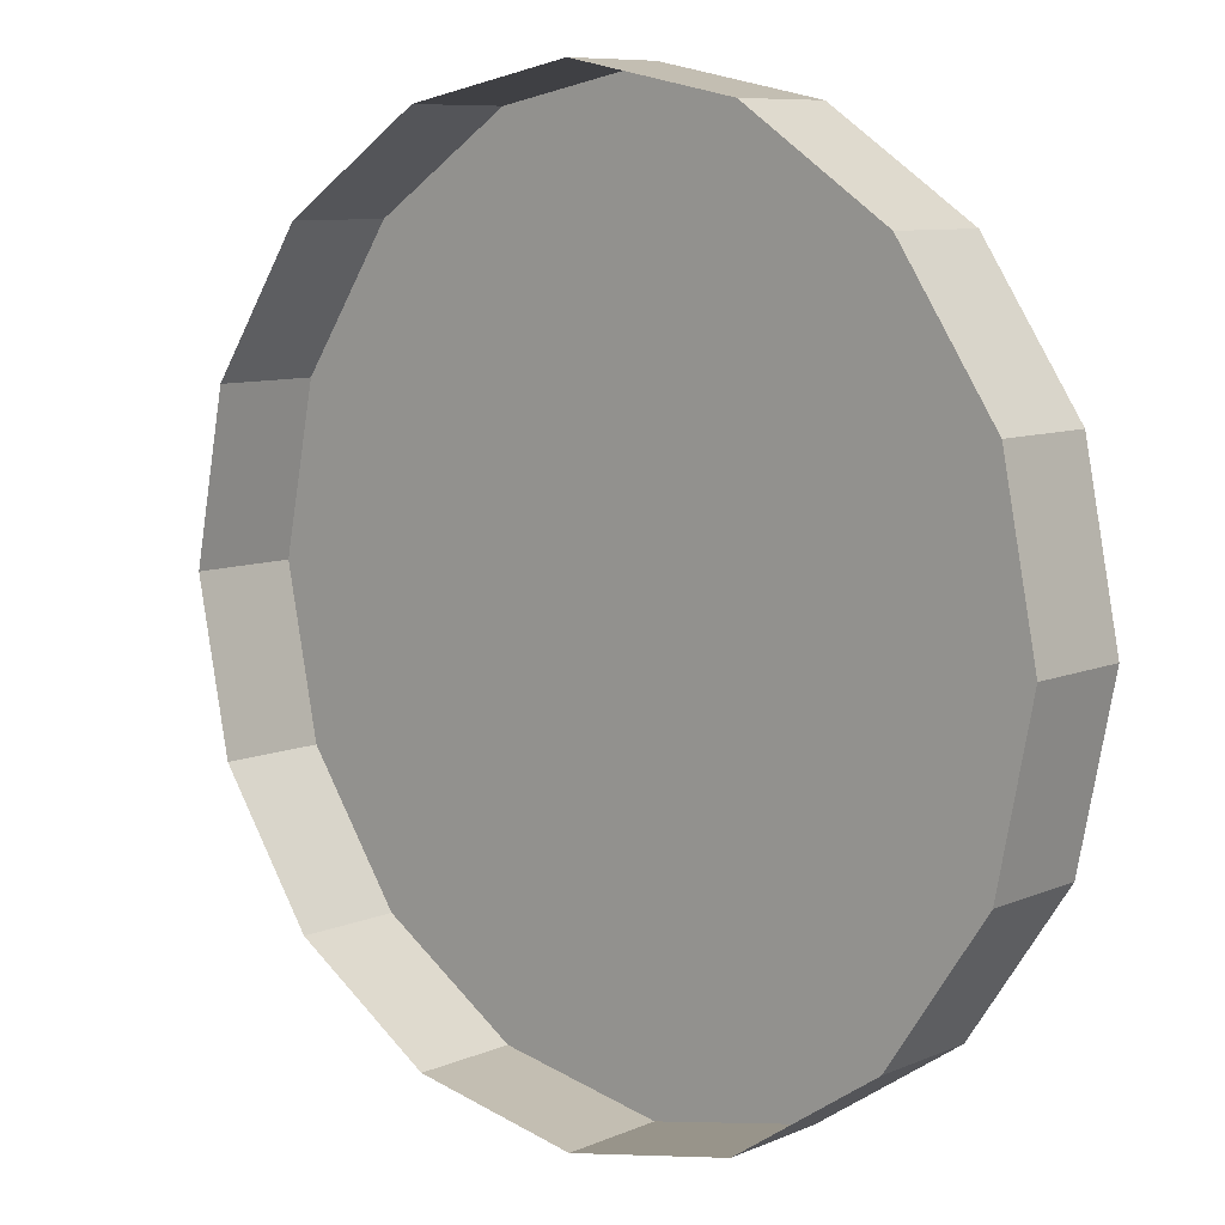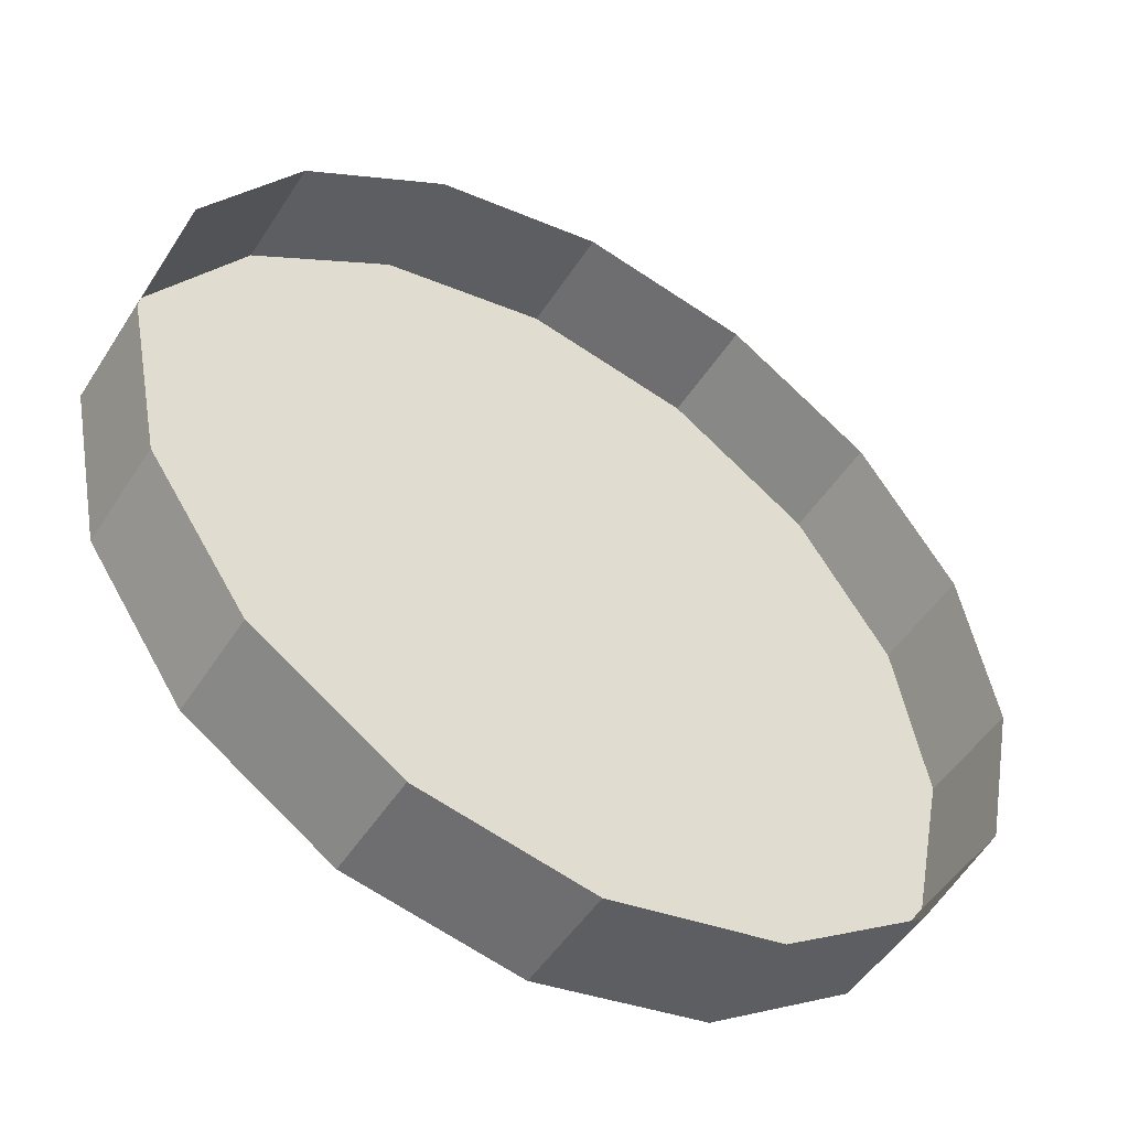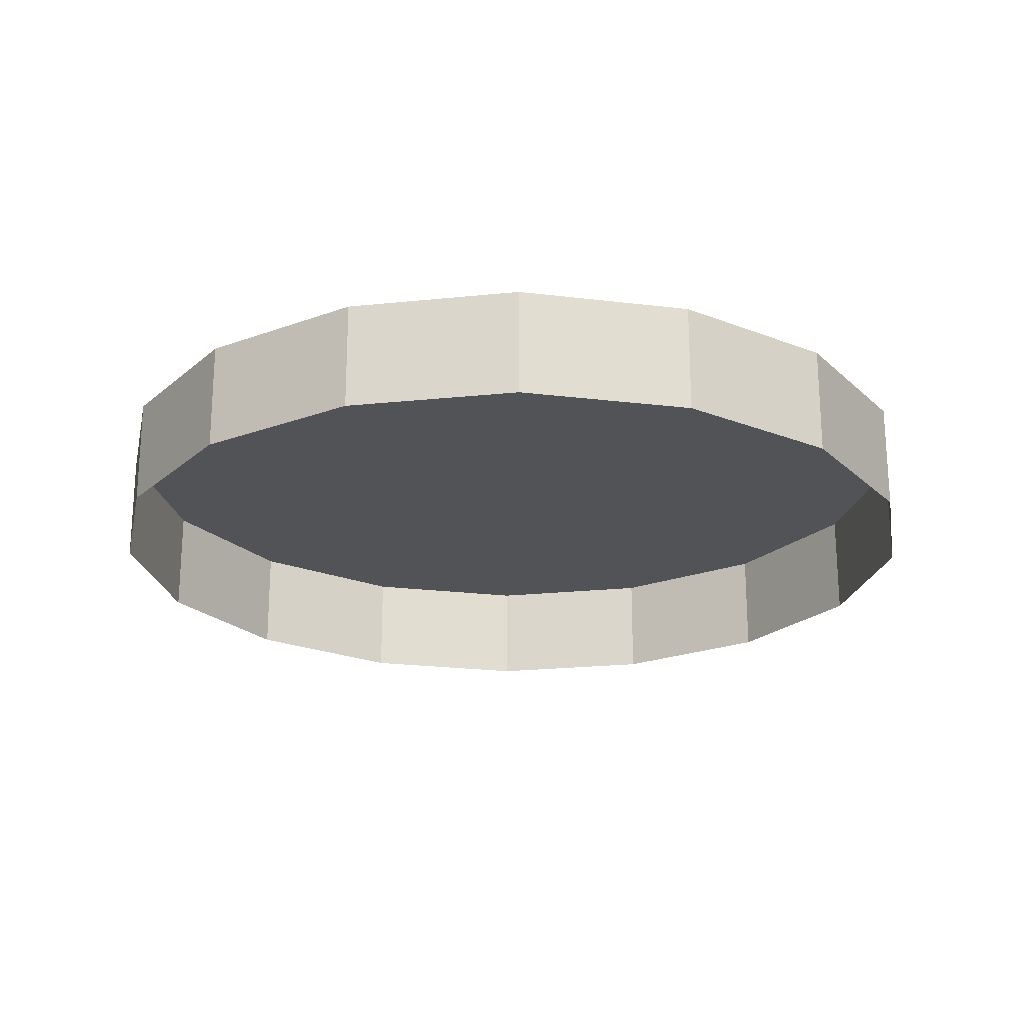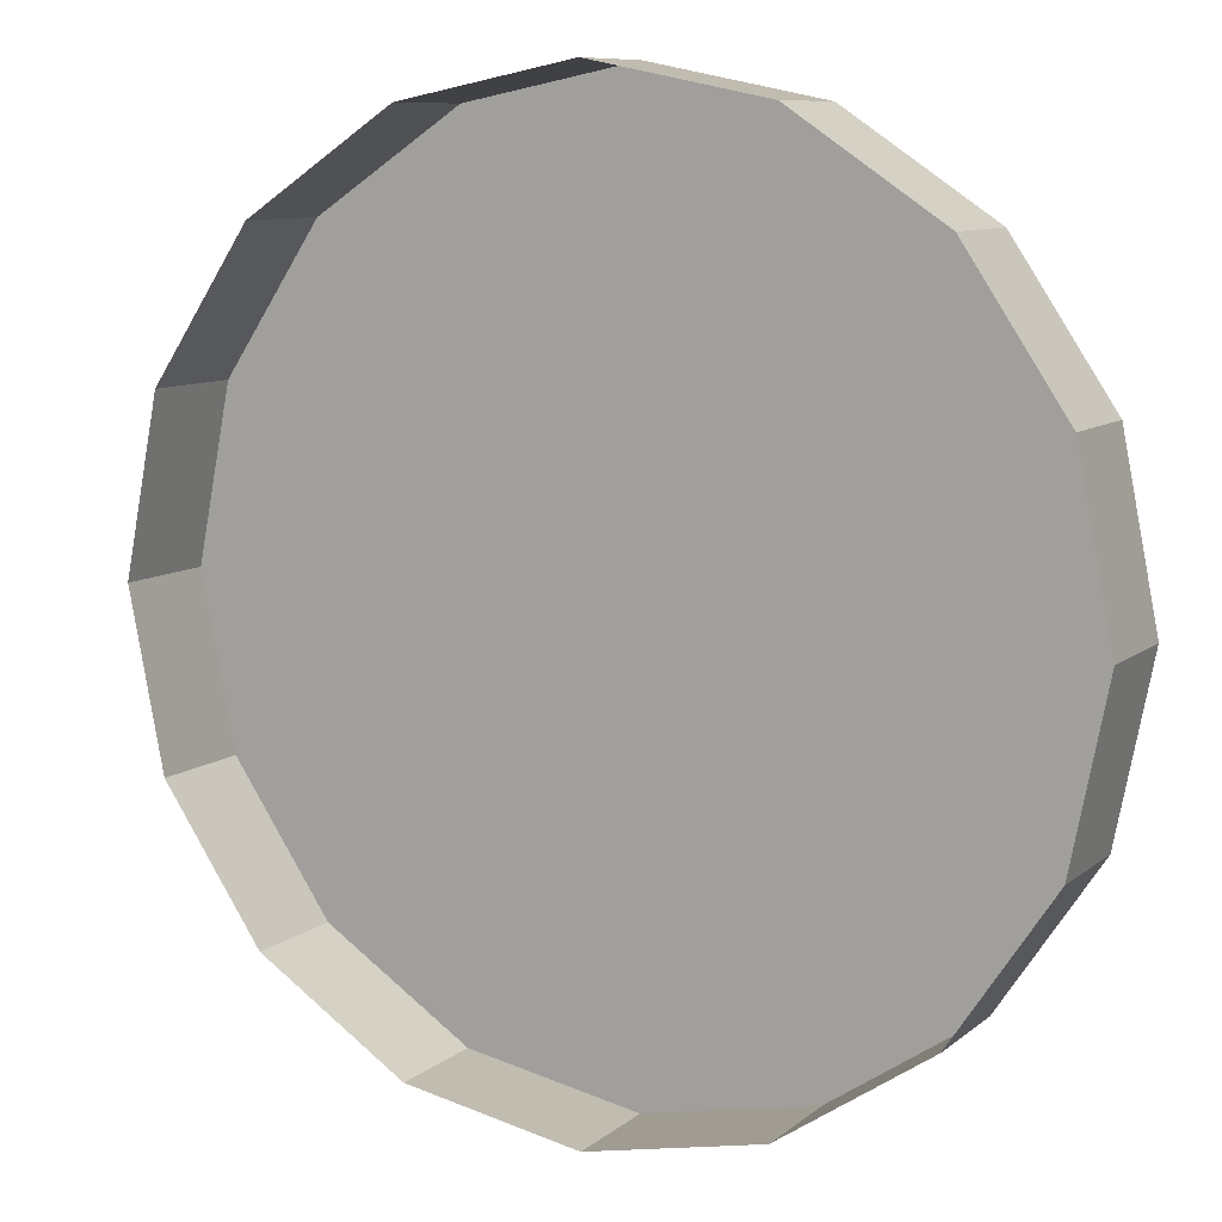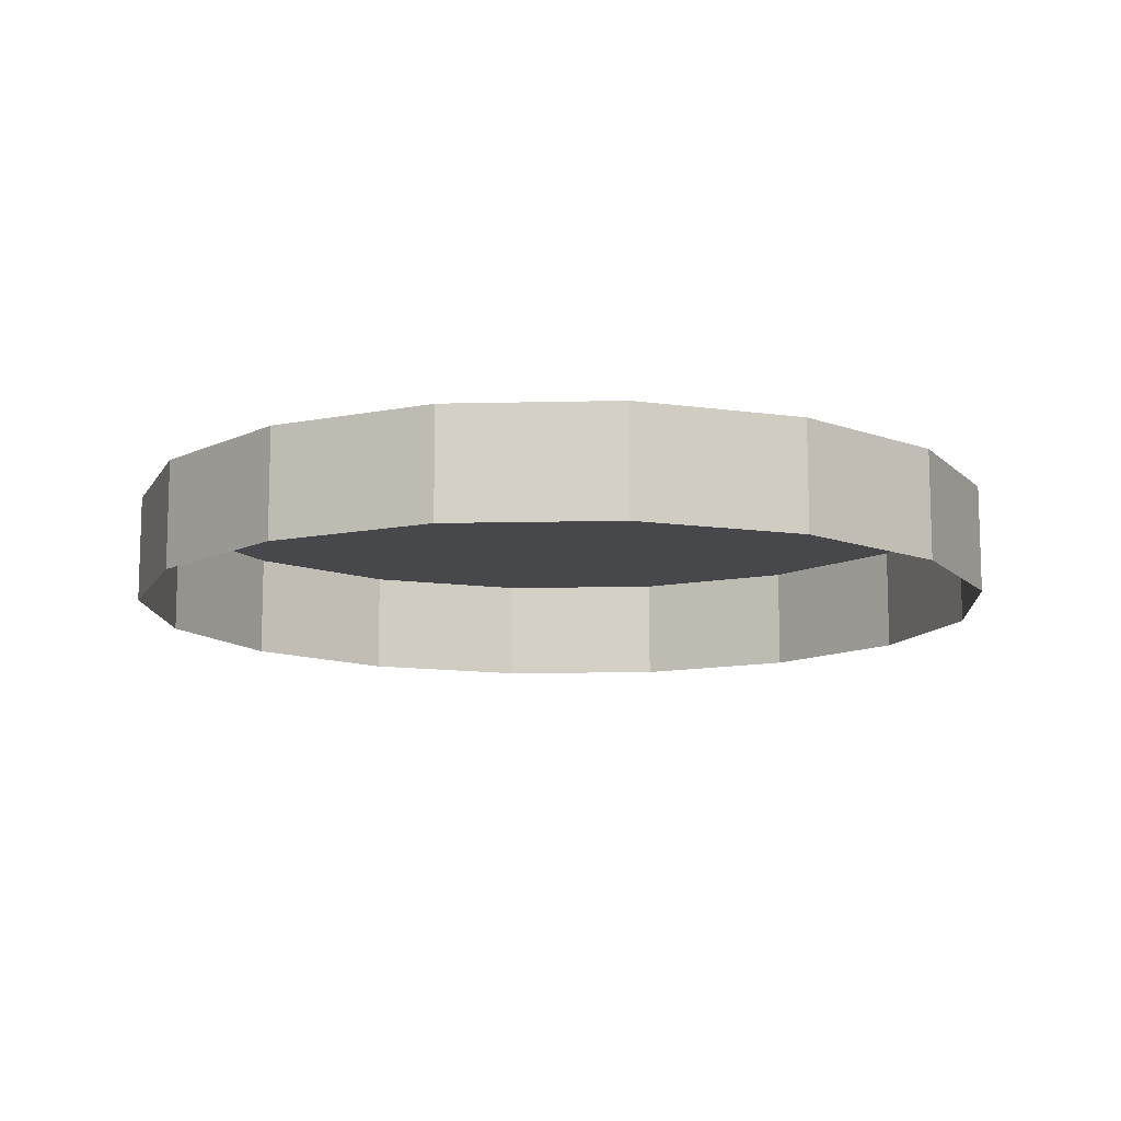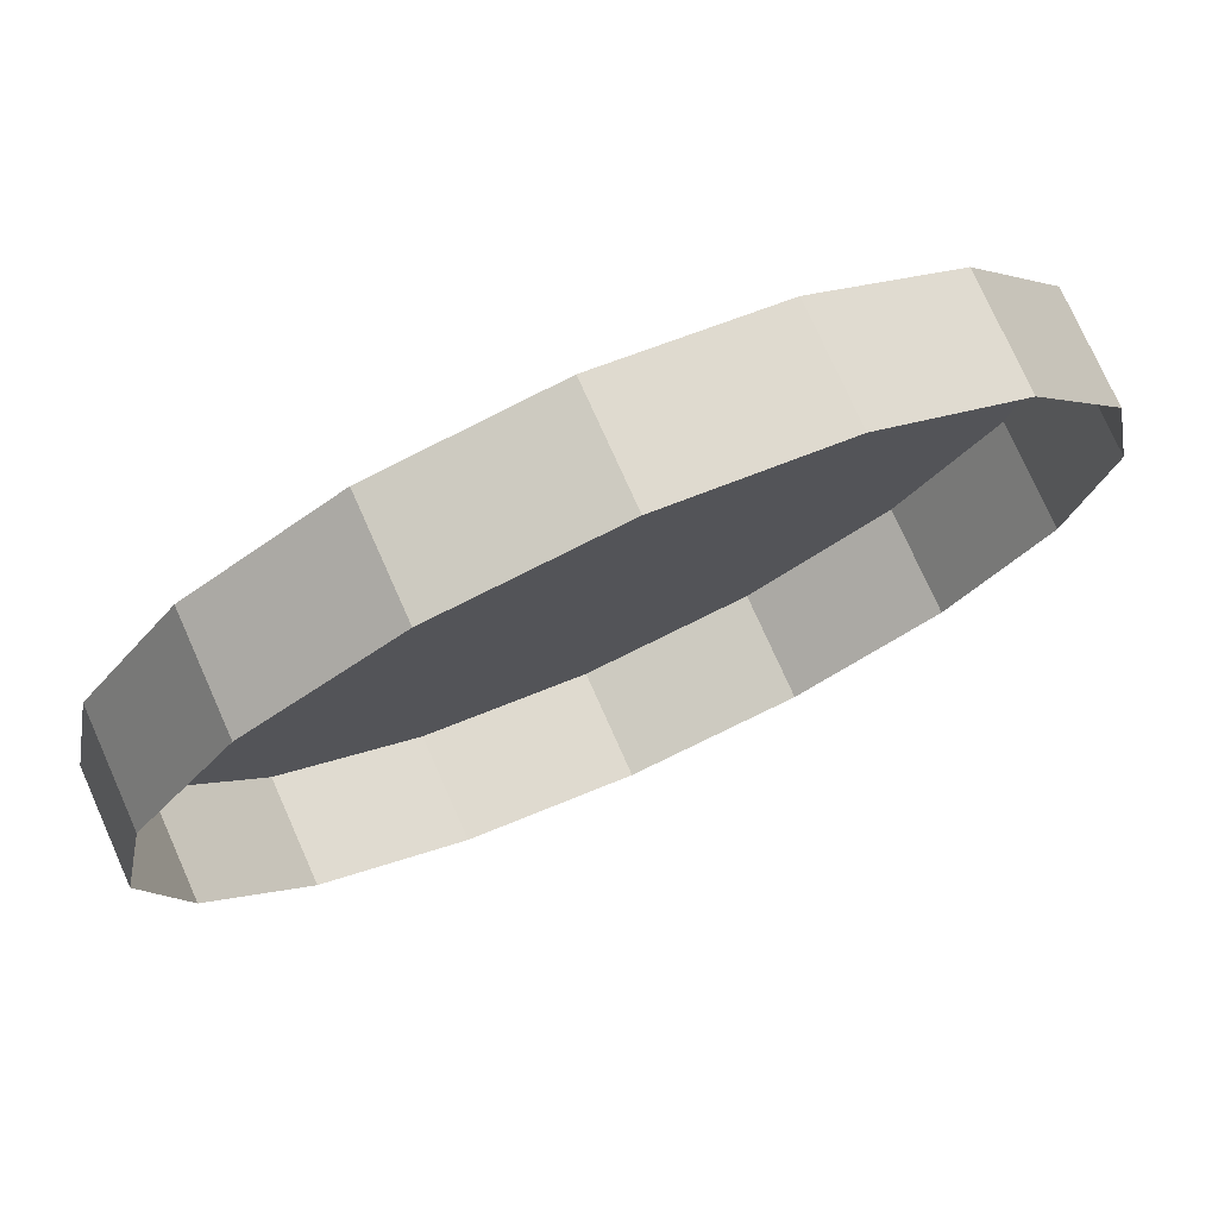
<metadata>
{"format":"obj","ext":"obj","renderer":"f3d","projection":"perspective","resolution":1024,"background":"white","views":[{"elev":8.5,"azim":-139.1,"up":"+Y"},{"elev":-49.9,"azim":148.5,"up":"+Y"},{"elev":-22.0,"azim":134.1,"up":"+Z"},{"elev":9.1,"azim":-152.7,"up":"+Y"},{"elev":-11.6,"azim":-7.9,"up":"+Z"},{"elev":75.5,"azim":156.0,"up":"+Y"}]}
</metadata>
<code>
o LM_L_LMet1_UnderPF
v -155.1 102.6 -12.23
v -164.1 104.4 -12.23
v -155.1 102.6 -6.426
v -164.1 104.4 -12.23
v -173.2 102.6 -12.23
v -164.1 104.4 -6.426
v -147.5 97.51 -12.23
v -155.1 102.6 -12.23
v -147.5 97.51 -6.426
v -164.1 104.4 -12.23
v -164.1 104.4 -6.426
v -155.1 102.6 -6.426
v -155.1 102.6 -12.23
v -155.1 102.6 -6.426
v -147.5 97.51 -6.426
v -173.2 102.6 -12.23
v -173.2 102.6 -6.426
v -164.1 104.4 -6.426
v -173.2 102.6 -12.23
v -180.8 97.51 -12.23
v -173.2 102.6 -6.426
v -147.5 97.51 -12.23
v -147.5 97.51 -6.426
v -142.4 89.86 -6.426
v -142.4 89.86 -12.23
v -147.5 97.51 -12.23
v -142.4 89.86 -6.426
v -140.6 80.83 -6.426
v -155.1 102.6 -6.426
v -164.1 104.4 -6.426
v -180.8 97.51 -12.23
v -180.8 97.51 -6.426
v -173.2 102.6 -6.426
v -140.6 80.83 -6.426
v -147.5 97.51 -6.426
v -155.1 102.6 -6.426
v -180.8 97.51 -12.23
v -185.9 89.86 -12.23
v -180.8 97.51 -6.426
v -140.6 80.83 -6.426
v -142.4 89.86 -6.426
v -147.5 97.51 -6.426
v -142.4 89.86 -12.23
v -142.4 89.86 -6.426
v -140.6 80.83 -6.426
v -140.6 80.83 -12.23
v -142.4 89.86 -12.23
v -140.6 80.83 -6.426
v -187.7 80.83 -6.426
v -164.1 104.4 -6.426
v -173.2 102.6 -6.426
v -187.7 80.83 -6.426
v -173.2 102.6 -6.426
v -180.8 97.51 -6.426
v -185.9 89.86 -12.23
v -185.9 89.86 -6.426
v -180.8 97.51 -6.426
v -140.6 80.83 -12.23
v -140.6 80.83 -6.426
v -142.4 71.81 -6.426
v -185.9 89.86 -12.23
v -187.7 80.83 -12.23
v -185.9 89.86 -6.426
v -142.4 71.81 -12.23
v -140.6 80.83 -12.23
v -142.4 71.81 -6.426
v -180.8 97.51 -6.426
v -185.9 89.86 -6.426
v -187.7 80.83 -6.426
v -164.1 57.25 -6.426
v -140.6 80.83 -6.426
v -164.1 104.4 -6.426
v -187.7 80.83 -12.23
v -187.7 80.83 -6.426
v -185.9 89.86 -6.426
v -164.1 104.4 -6.426
v -187.7 80.83 -6.426
v -164.1 57.25 -6.426
v -147.5 64.16 -6.426
v -142.4 71.81 -6.426
v -140.6 80.83 -6.426
v -187.7 80.83 -12.23
v -185.9 71.81 -12.23
v -187.7 80.83 -6.426
v -142.4 71.81 -12.23
v -142.4 71.81 -6.426
v -147.5 64.16 -6.426
v -147.5 64.16 -12.23
v -142.4 71.81 -12.23
v -147.5 64.16 -6.426
v -140.6 80.83 -6.426
v -155.1 59.04 -6.426
v -147.5 64.16 -6.426
v -185.9 71.81 -12.23
v -185.9 71.81 -6.426
v -187.7 80.83 -6.426
v -164.1 57.25 -6.426
v -155.1 59.04 -6.426
v -185.9 71.81 -12.23
v -180.8 64.16 -12.23
v -185.9 71.81 -6.426
v -147.5 64.16 -12.23
v -147.5 64.16 -6.426
v -155.1 59.04 -6.426
v -155.1 59.04 -12.23
v -147.5 64.16 -12.23
v -155.1 59.04 -6.426
v -187.7 80.83 -6.426
v -185.9 71.81 -6.426
v -180.8 64.16 -6.426
v -180.8 64.16 -12.23
v -180.8 64.16 -6.426
v -185.9 71.81 -6.426
v -187.7 80.83 -6.426
v -180.8 64.16 -6.426
v -173.2 59.04 -6.426
v -180.8 64.16 -12.23
v -173.2 59.04 -12.23
v -180.8 64.16 -6.426
v -187.7 80.83 -6.426
v -173.2 59.04 -6.426
v -164.1 57.25 -6.426
v -164.1 57.25 -12.23
v -155.1 59.04 -12.23
v -164.1 57.25 -6.426
v -155.1 59.04 -12.23
v -155.1 59.04 -6.426
v -164.1 57.25 -6.426
v -173.2 59.04 -12.23
v -164.1 57.25 -12.23
v -173.2 59.04 -6.426
v -173.2 59.04 -12.23
v -173.2 59.04 -6.426
v -180.8 64.16 -6.426
v -164.1 57.25 -12.23
v -164.1 57.25 -6.426
v -173.2 59.04 -6.426
f 3 2 1
f 6 5 4
f 9 8 7
f 12 11 10
f 15 14 13
f 18 17 16
f 21 20 19
f 24 23 22
f 27 26 25
f 30 29 28
f 33 32 31
f 36 35 34
f 39 38 37
f 42 41 40
f 45 44 43
f 48 47 46
f 51 50 49
f 54 53 52
f 57 56 55
f 60 59 58
f 63 62 61
f 66 65 64
f 69 68 67
f 72 71 70
f 75 74 73
f 78 77 76
f 81 80 79
f 84 83 82
f 87 86 85
f 90 89 88
f 93 92 91
f 96 95 94
f 98 97 34
f 101 100 99
f 104 103 102
f 107 106 105
f 110 109 108
f 113 112 111
f 116 115 114
f 119 118 117
f 122 121 120
f 125 124 123
f 128 127 126
f 131 130 129
f 134 133 132
f 137 136 135

</code>
